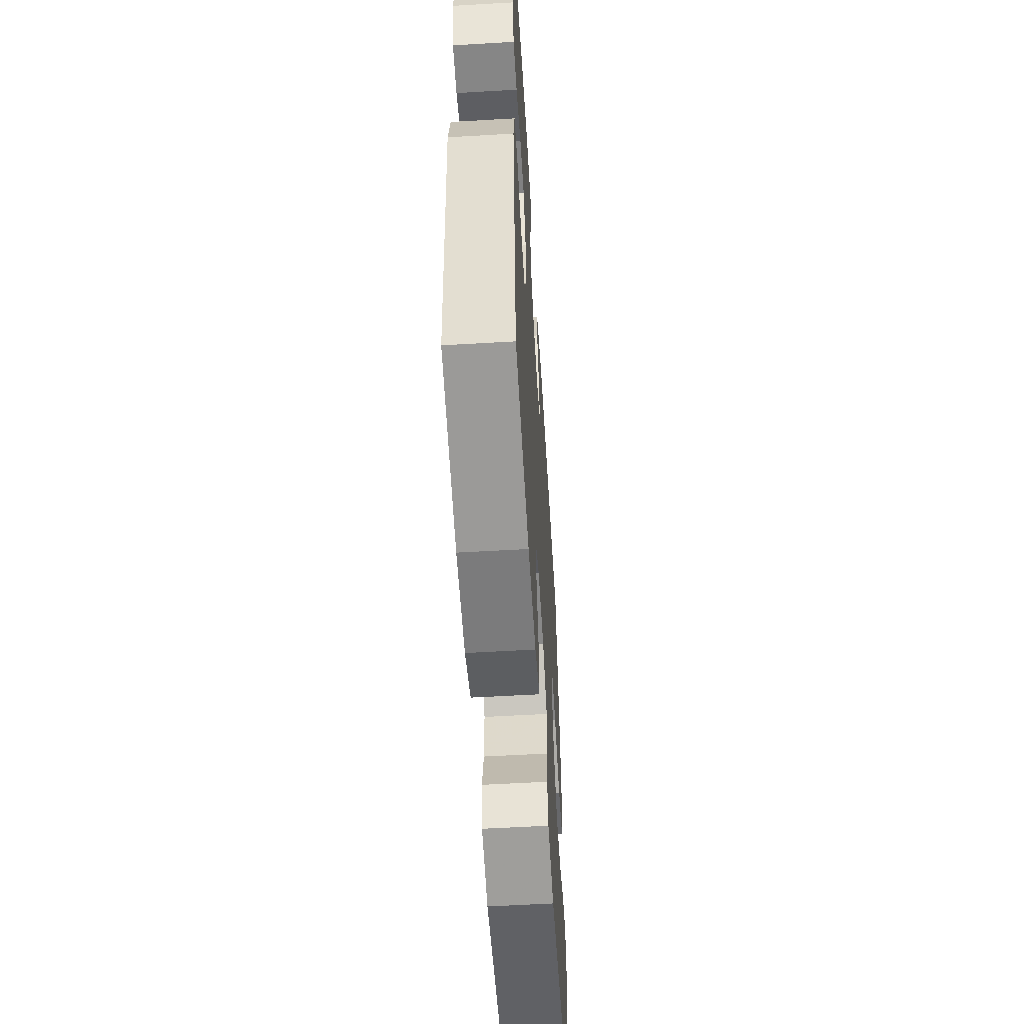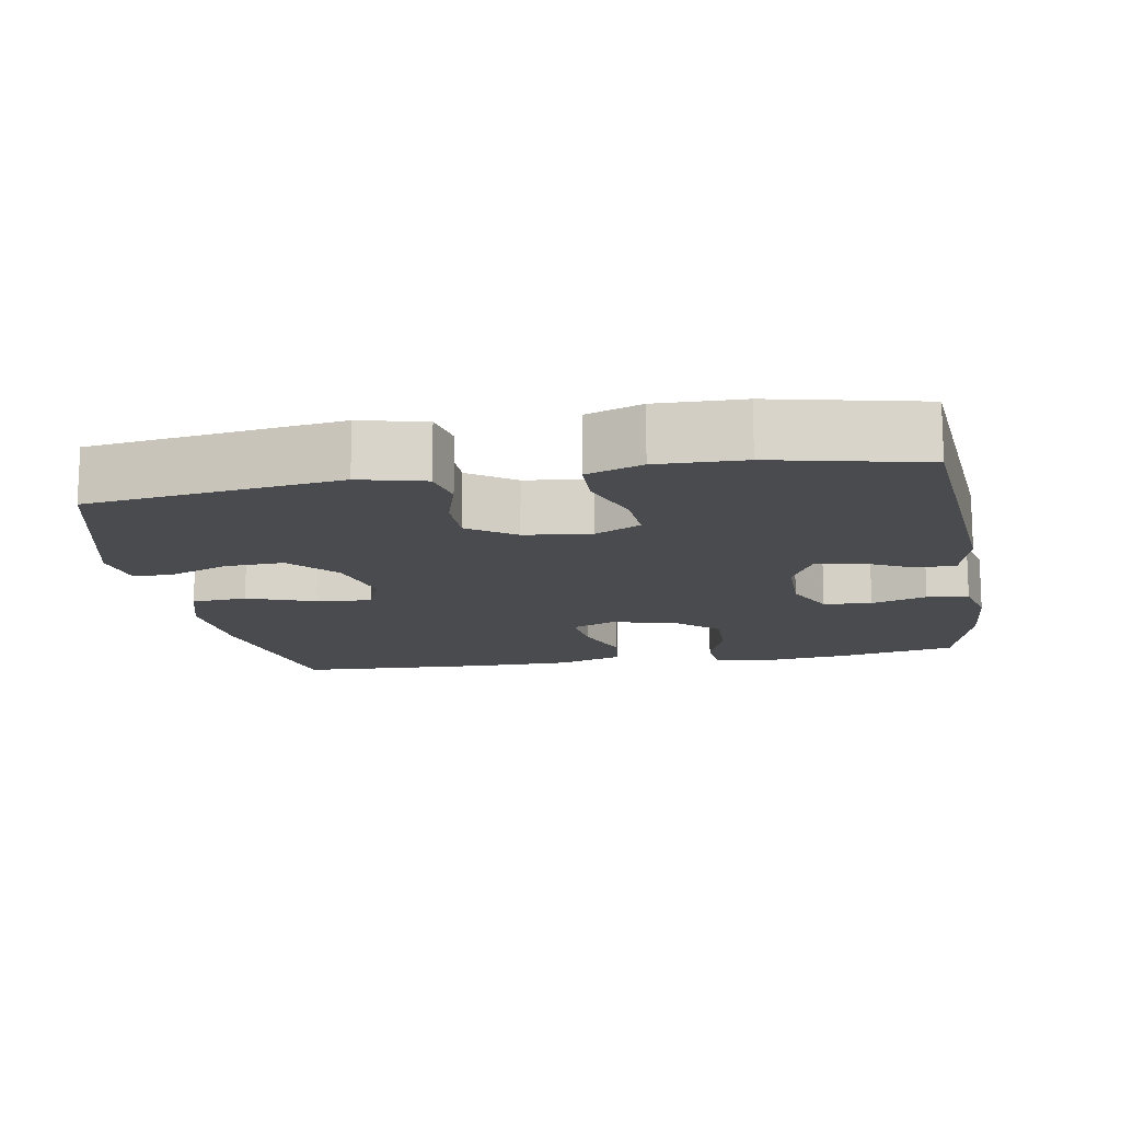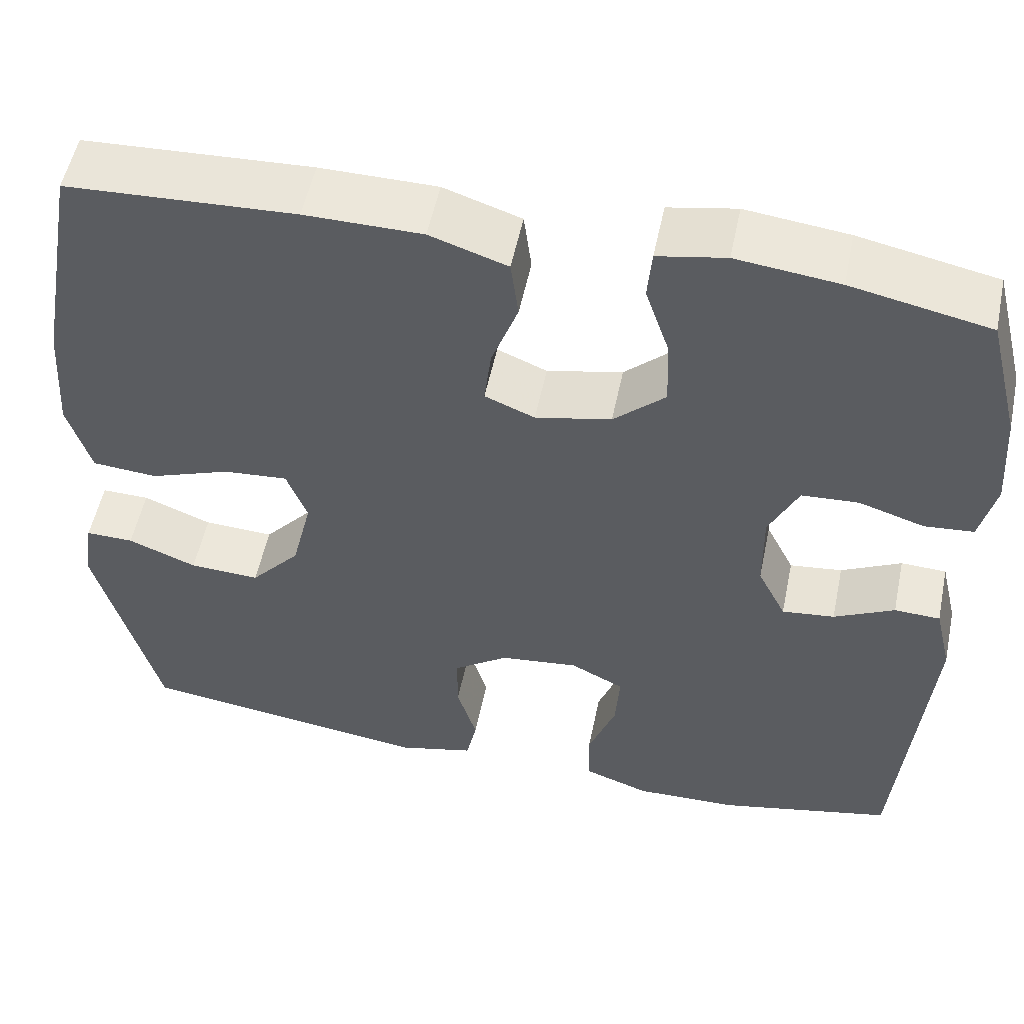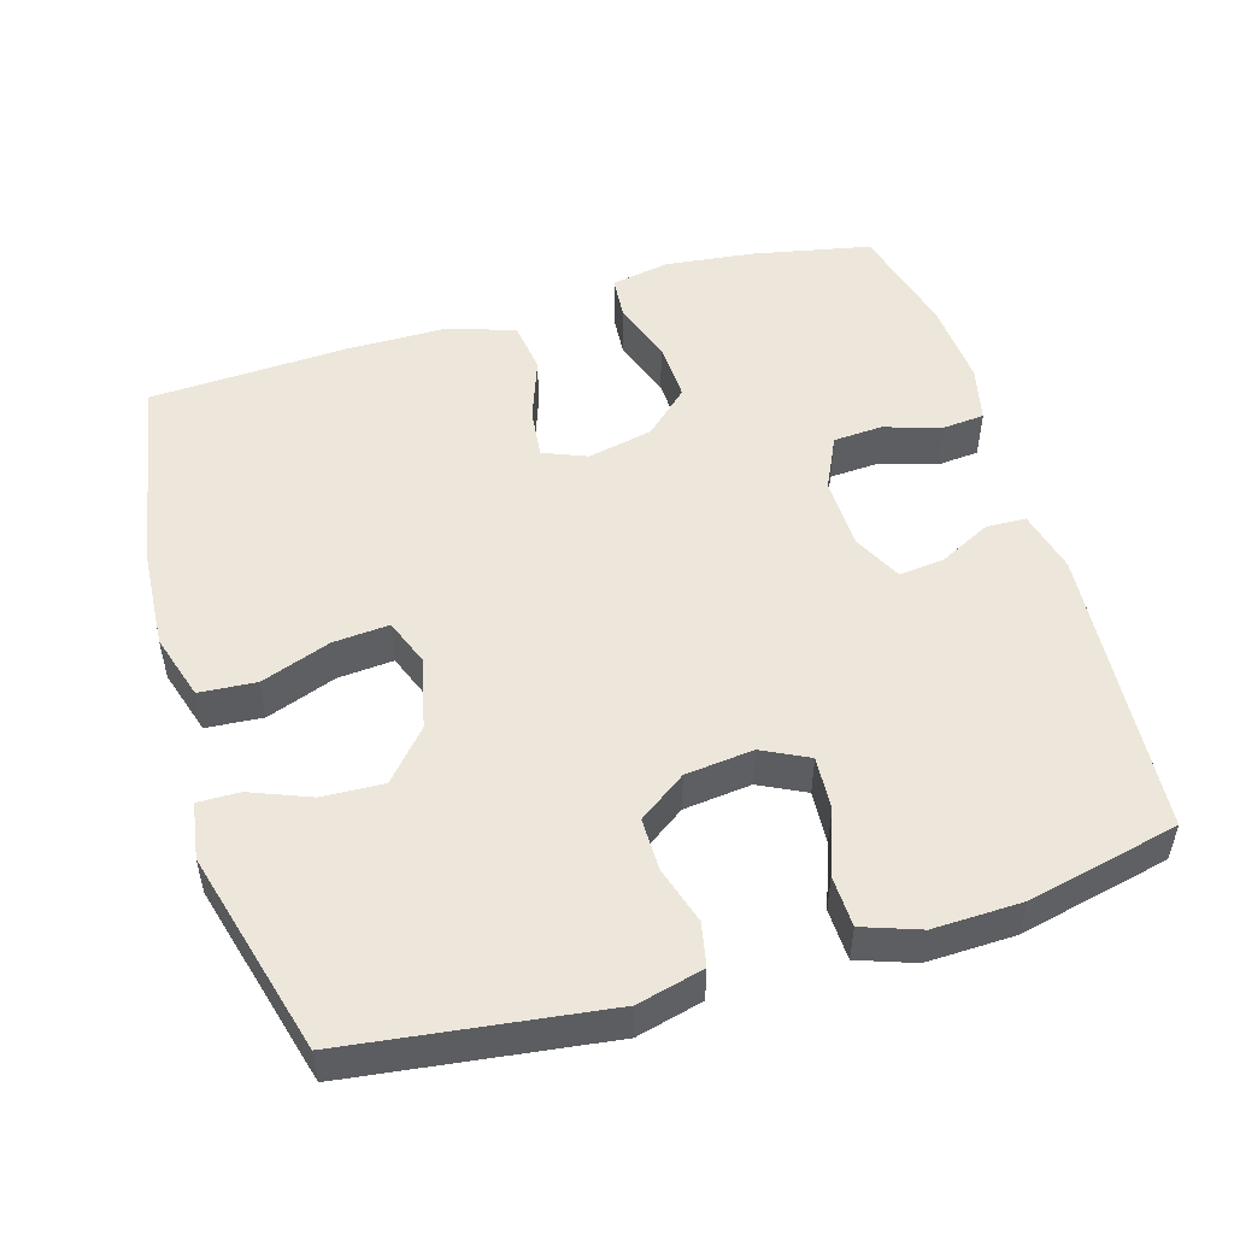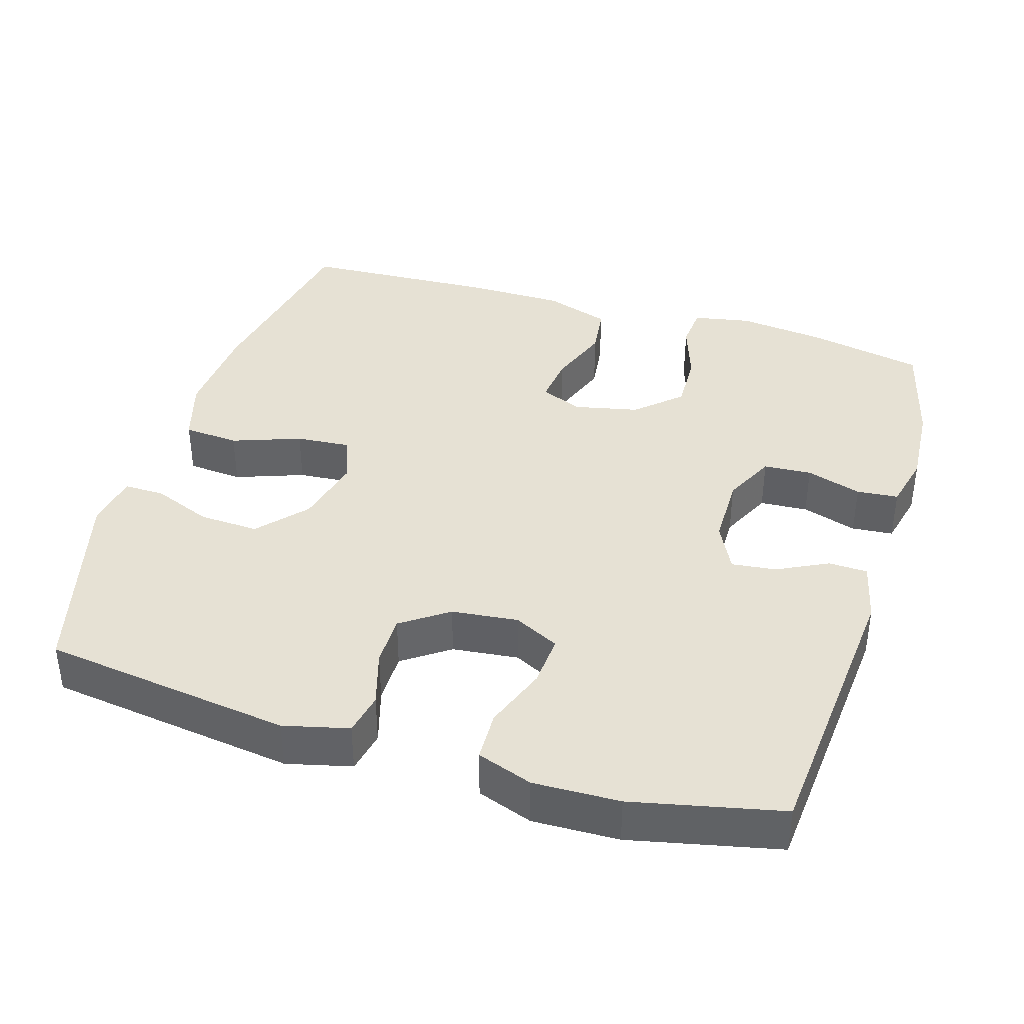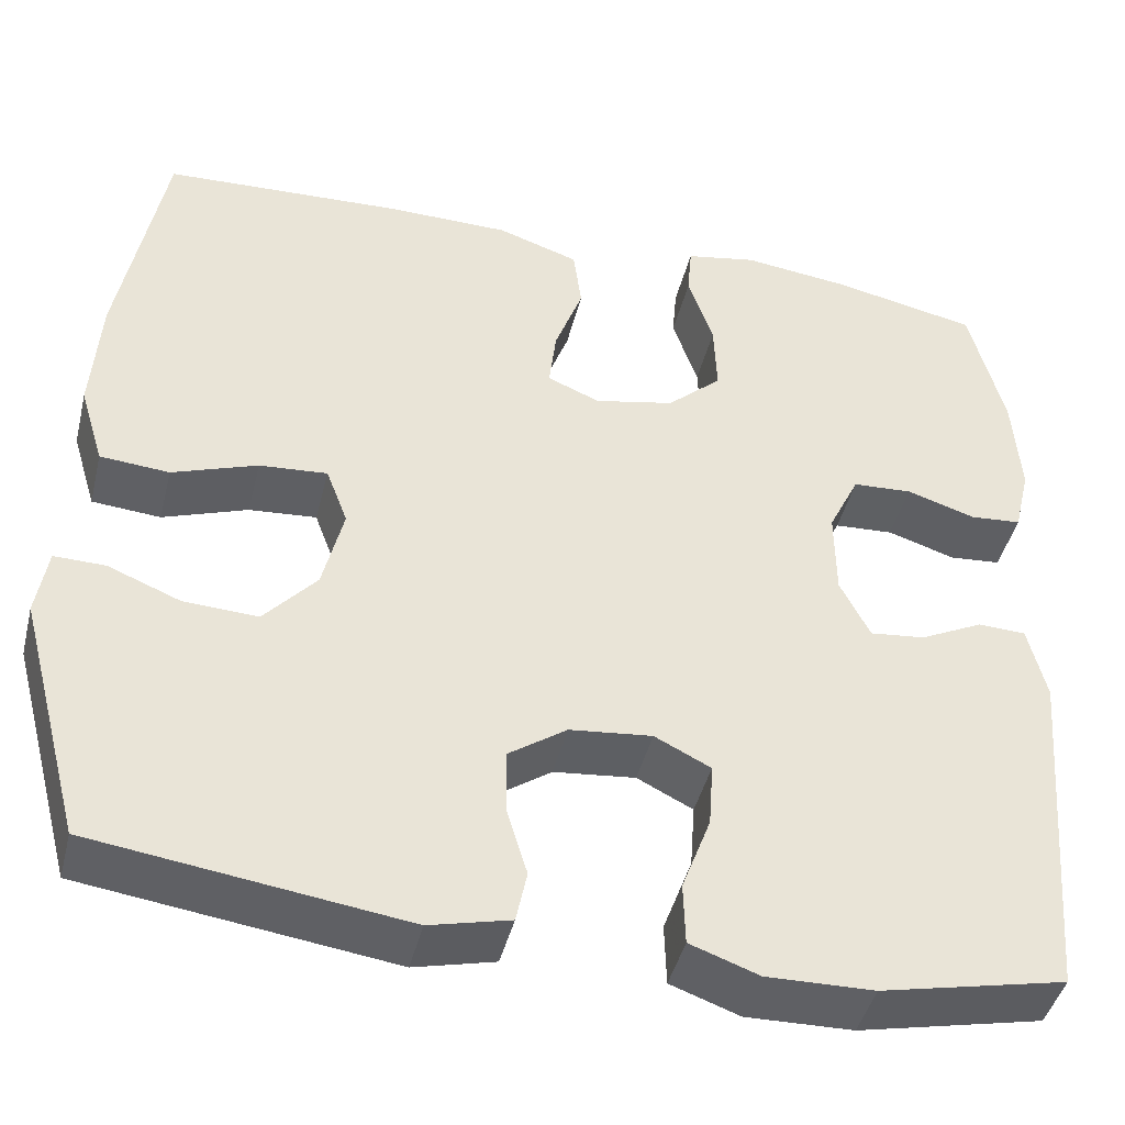
<metadata>
{"format":"obj","ext":"obj","renderer":"f3d","projection":"perspective","resolution":1024,"background":"white","views":[{"elev":-57.0,"azim":-86.5,"up":"+Z"},{"elev":-14.1,"azim":-170.1,"up":"+Y"},{"elev":53.6,"azim":-168.3,"up":"+Z"},{"elev":51.0,"azim":163.3,"up":"+Y"},{"elev":39.0,"azim":-163.0,"up":"+Y"},{"elev":-44.0,"azim":166.2,"up":"+Z"}]}
</metadata>
<code>
v -0.5 0.07 -0.5
v -0.533 0.07 -0.107
v -0.513 0.07 -0.023
v -0.46 0.07 -0.021
v -0.39 0.07 -0.056
v -0.329 0.07 -0.063
v -0.296 0.07 0.003
v -0.295 0.07 0.101
v -0.329 0.07 0.172
v -0.395 0.07 0.176
v -0.471 0.07 0.152
v -0.528 0.07 0.157
v -0.546 0.07 0.233
v -0.538 0.07 0.349
v -0.5 0.07 0.5
v -0.34 0.07 0.533
v -0.221 0.07 0.547
v -0.142 0.07 0.532
v -0.137 0.07 0.473
v -0.165 0.07 0.39
v -0.168 0.07 0.309
v -0.108 0.07 0.254
v -0.02 0.07 0.235
v 0.038 0.07 0.259
v 0.03 0.07 0.327
v -0.001 0.07 0.412
v 0.008 0.07 0.482
v 0.098 0.07 0.512
v 0.234 0.07 0.513
v 0.5 0.07 0.5
v 0.549 0.07 0.23
v 0.558 0.07 0.094
v 0.531 0.07 0.005
v 0.455 0.07 -0.001
v 0.361 0.07 0.033
v 0.286 0.07 0.039
v 0.262 0.07 -0.025
v 0.285 0.07 -0.121
v 0.343 0.07 -0.187
v 0.425 0.07 -0.183
v 0.505 0.07 -0.151
v 0.561 0.07 -0.15
v 0.573 0.07 -0.226
v 0.5 0.07 -0.5
v 0.158 0.07 -0.546
v 0.069 0.07 -0.524
v 0.057 0.07 -0.466
v 0.08 0.07 -0.389
v 0.08 0.07 -0.318
v 0.016 0.07 -0.273
v -0.075 0.07 -0.263
v -0.137 0.07 -0.294
v -0.132 0.07 -0.366
v -0.1 0.07 -0.452
v -0.102 0.07 -0.521
v -0.178 0.07 -0.548
v -0.296 0.07 -0.545
v -0.5 0 -0.5
v -0.533 0 -0.107
v -0.513 0 -0.023
v -0.46 0 -0.021
v -0.39 0 -0.056
v -0.329 0 -0.063
v -0.296 0 0.003
v -0.295 0 0.101
v -0.329 0 0.172
v -0.395 0 0.176
v -0.471 0 0.152
v -0.528 0 0.157
v -0.546 0 0.233
v -0.538 0 0.349
v -0.5 0 0.5
v -0.34 0 0.533
v -0.221 0 0.547
v -0.142 0 0.532
v -0.137 0 0.473
v -0.165 0 0.39
v -0.168 0 0.309
v -0.108 0 0.254
v -0.02 0 0.235
v 0.038 0 0.259
v 0.03 0 0.327
v -0.001 0 0.412
v 0.008 0 0.482
v 0.098 0 0.512
v 0.234 0 0.513
v 0.5 0 0.5
v 0.549 0 0.23
v 0.558 0 0.094
v 0.531 0 0.005
v 0.455 0 -0.001
v 0.361 0 0.033
v 0.286 0 0.039
v 0.262 0 -0.025
v 0.285 0 -0.121
v 0.343 0 -0.187
v 0.425 0 -0.183
v 0.505 0 -0.151
v 0.561 0 -0.15
v 0.573 0 -0.226
v 0.5 0 -0.5
v 0.158 0 -0.546
v 0.069 0 -0.524
v 0.057 0 -0.466
v 0.08 0 -0.389
v 0.08 0 -0.318
v 0.016 0 -0.273
v -0.075 0 -0.263
v -0.137 0 -0.294
v -0.132 0 -0.366
v -0.1 0 -0.452
v -0.102 0 -0.521
v -0.178 0 -0.548
v -0.296 0 -0.545
f 53 54 55 56
f 52 53 56 57
f 45 46 47 48
f 45 48 49
f 44 45 49
f 43 44 49 50
f 40 41 42 43
f 39 40 43 50
f 32 33 34 35
f 32 35 36
f 31 32 36
f 30 31 36
f 29 30 36
f 28 29 36 37
f 25 26 27 28
f 24 25 28 37
f 17 18 19 20
f 17 20 21
f 16 17 21
f 15 16 21
f 14 15 21 22
f 10 11 12 13
f 9 10 13 14
f 2 3 4 5
f 2 5 6
f 52 57 1 2
f 51 52 2 6
f 38 39 50 51
f 38 51 6 7
f 23 24 37 38
f 22 23 38 7
f 9 14 22
f 8 9 22
f 7 8 22
f 113 112 111 110
f 114 113 110 109
f 105 104 103 102
f 106 105 102
f 106 102 101
f 107 106 101 100
f 100 99 98 97
f 107 100 97 96
f 92 91 90 89
f 93 92 89
f 93 89 88
f 93 88 87
f 93 87 86
f 94 93 86 85
f 85 84 83 82
f 94 85 82 81
f 77 76 75 74
f 78 77 74
f 78 74 73
f 78 73 72
f 79 78 72 71
f 70 69 68 67
f 71 70 67 66
f 62 61 60 59
f 63 62 59
f 59 58 114 109
f 63 59 109 108
f 108 107 96 95
f 64 63 108 95
f 95 94 81 80
f 64 95 80 79
f 79 71 66
f 79 66 65
f 79 65 64
f 1 58 59 2
f 2 59 60 3
f 3 60 61 4
f 4 61 62 5
f 5 62 63 6
f 6 63 64 7
f 7 64 65 8
f 8 65 66 9
f 9 66 67 10
f 10 67 68 11
f 11 68 69 12
f 12 69 70 13
f 13 70 71 14
f 14 71 72 15
f 15 72 73 16
f 16 73 74 17
f 17 74 75 18
f 18 75 76 19
f 19 76 77 20
f 20 77 78 21
f 21 78 79 22
f 22 79 80 23
f 23 80 81 24
f 24 81 82 25
f 25 82 83 26
f 26 83 84 27
f 27 84 85 28
f 28 85 86 29
f 29 86 87 30
f 30 87 88 31
f 31 88 89 32
f 32 89 90 33
f 33 90 91 34
f 34 91 92 35
f 35 92 93 36
f 36 93 94 37
f 37 94 95 38
f 38 95 96 39
f 39 96 97 40
f 40 97 98 41
f 41 98 99 42
f 42 99 100 43
f 43 100 101 44
f 44 101 102 45
f 45 102 103 46
f 46 103 104 47
f 47 104 105 48
f 48 105 106 49
f 49 106 107 50
f 50 107 108 51
f 51 108 109 52
f 52 109 110 53
f 53 110 111 54
f 54 111 112 55
f 55 112 113 56
f 56 113 114 57
f 57 114 58 1

</code>
